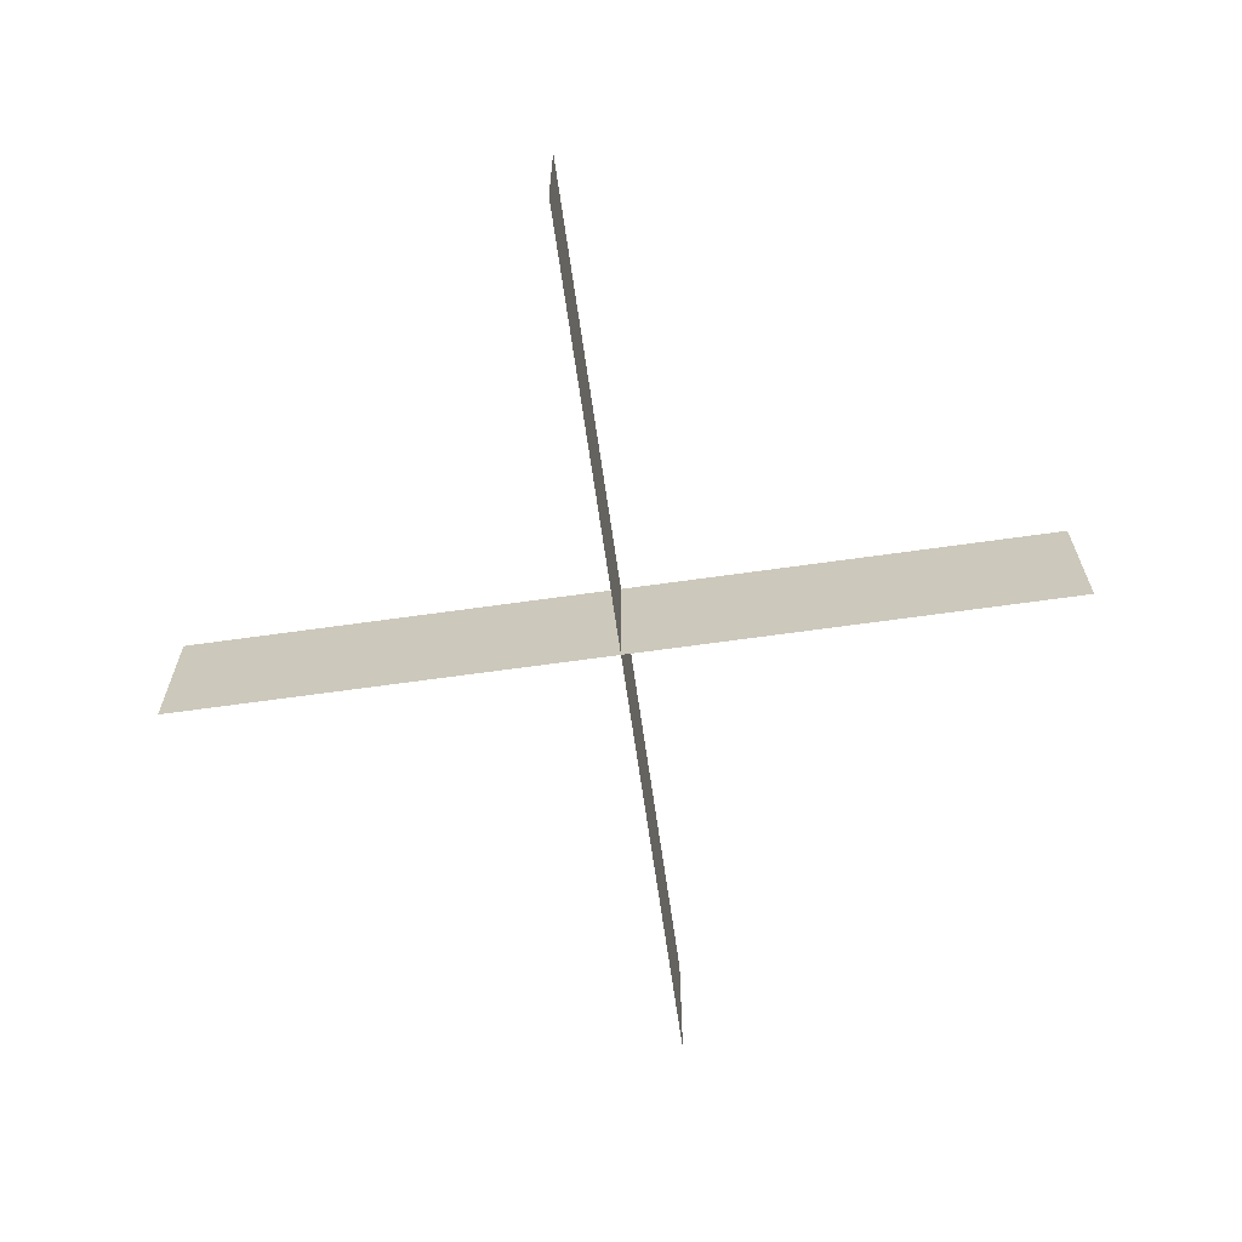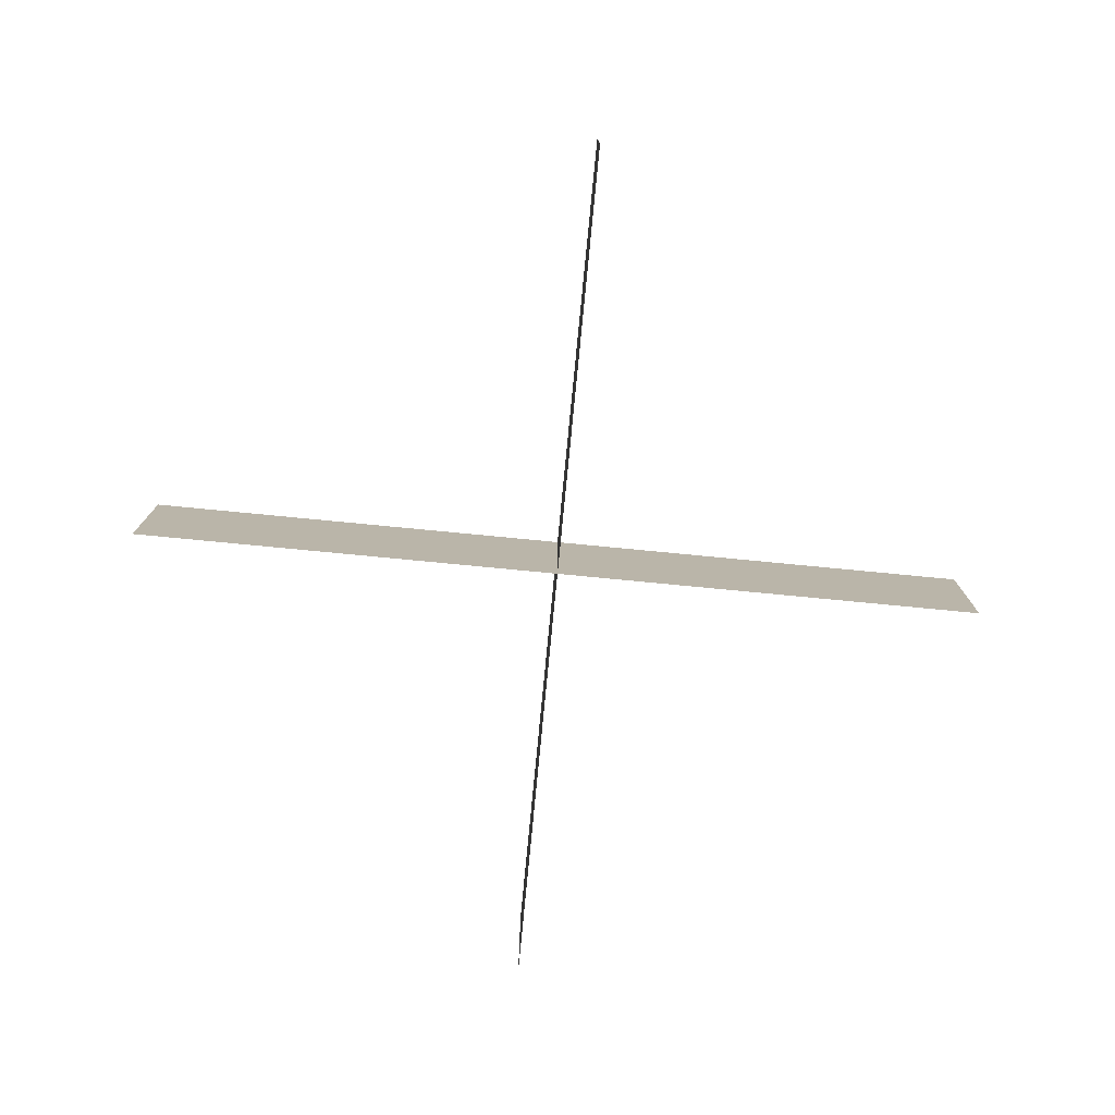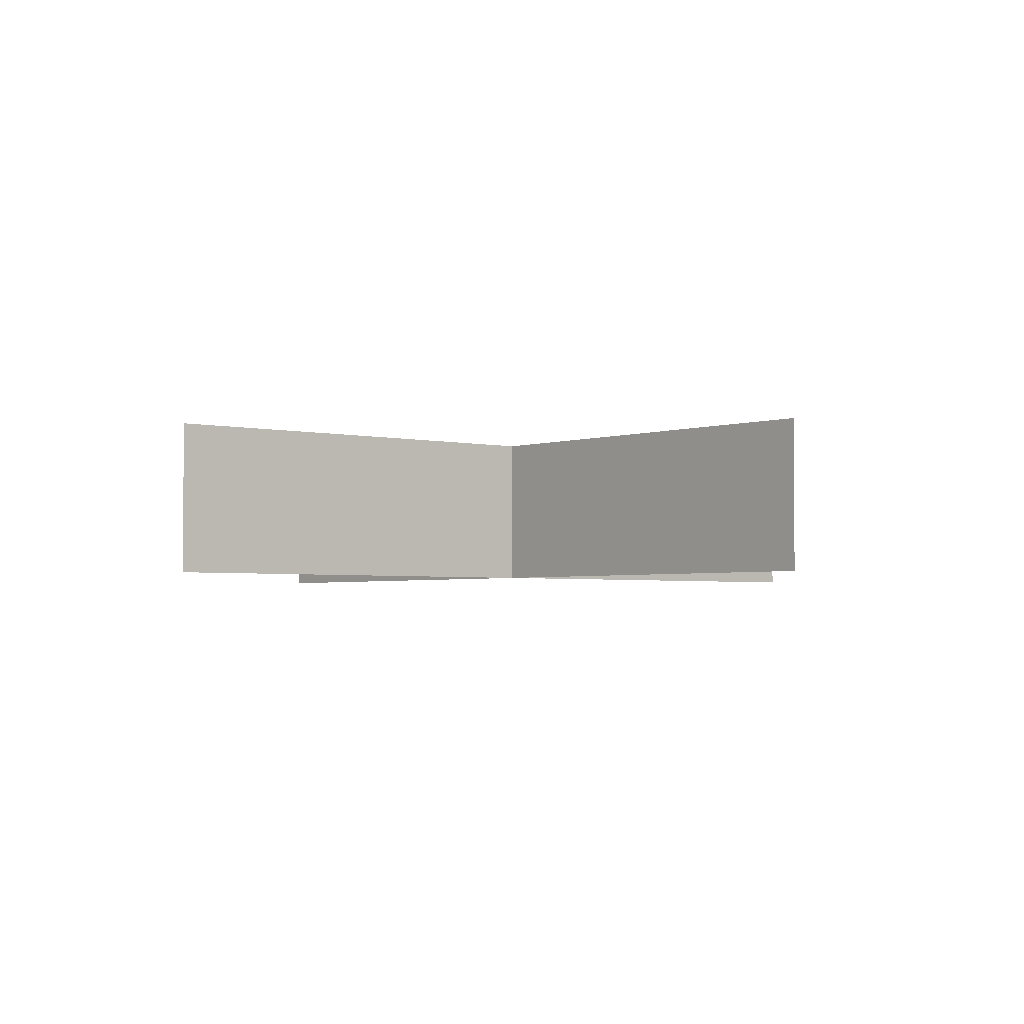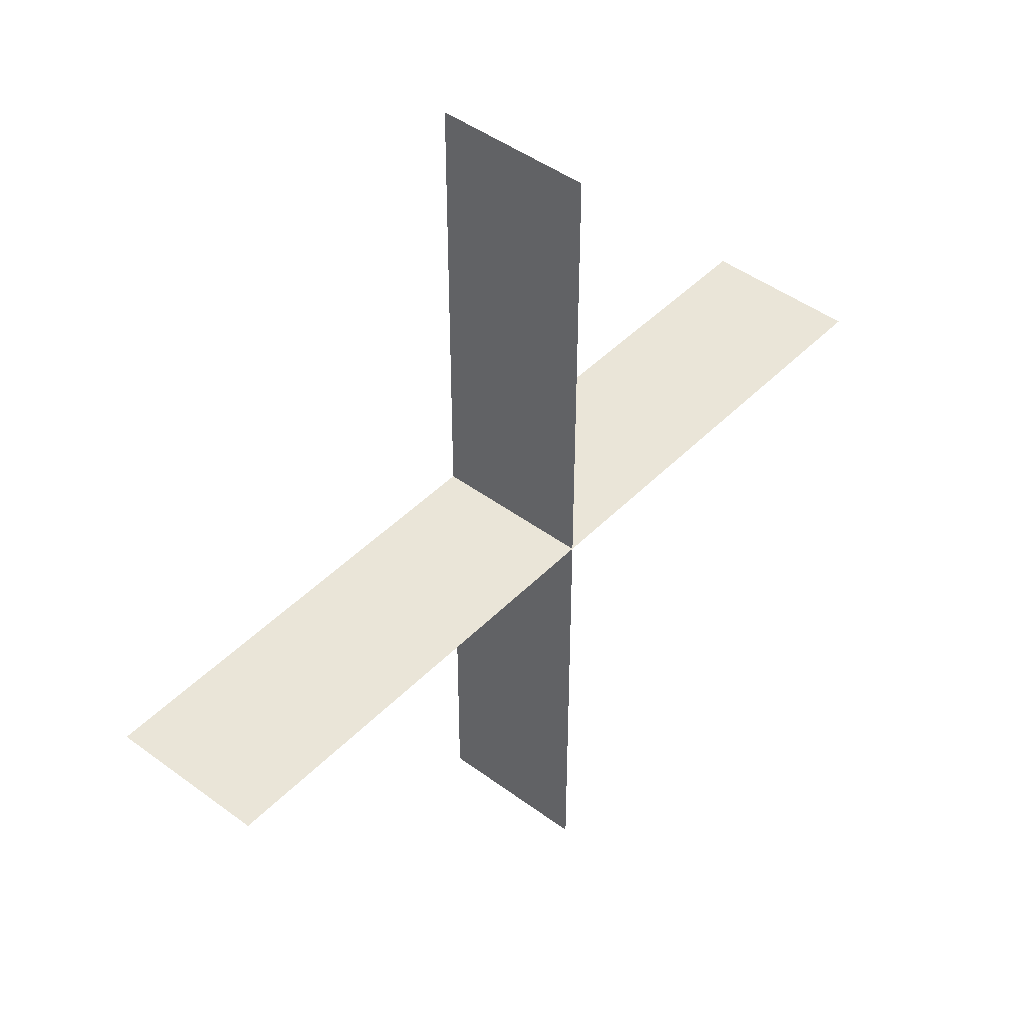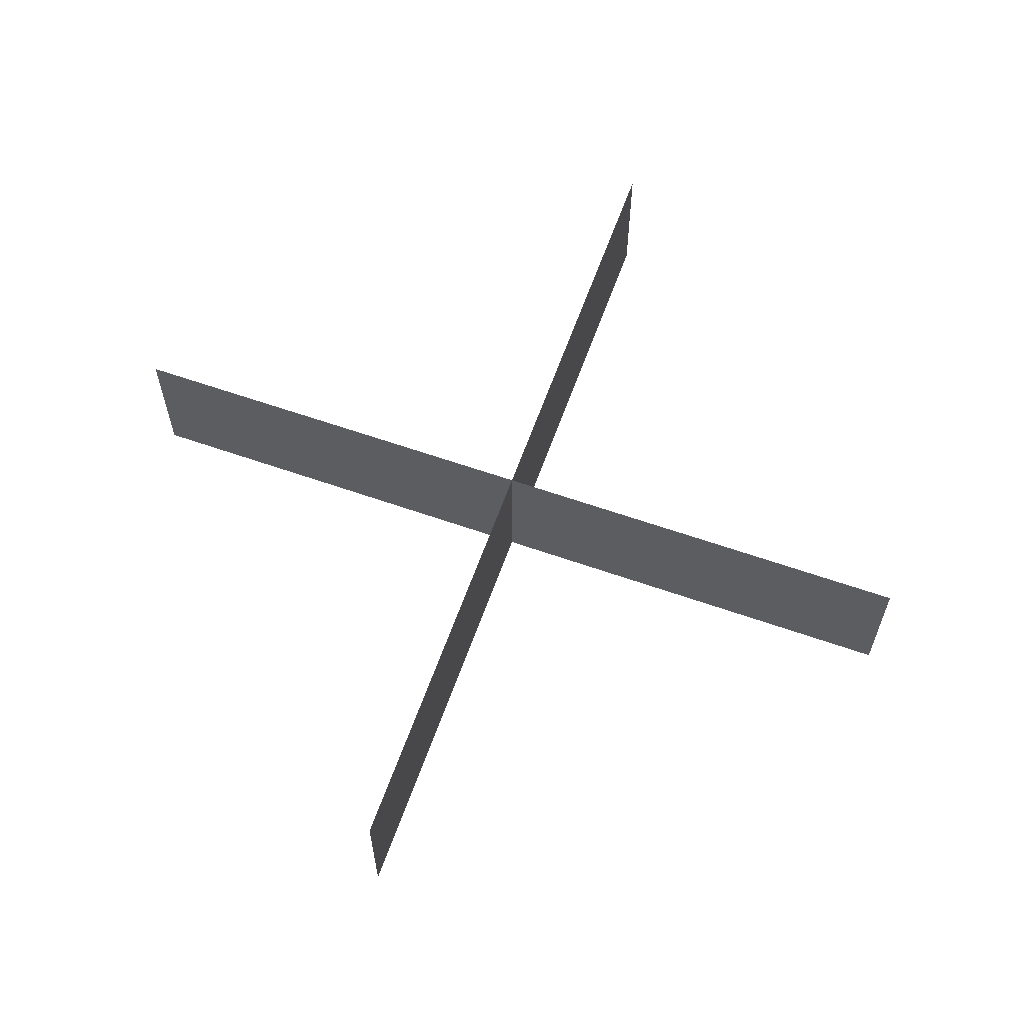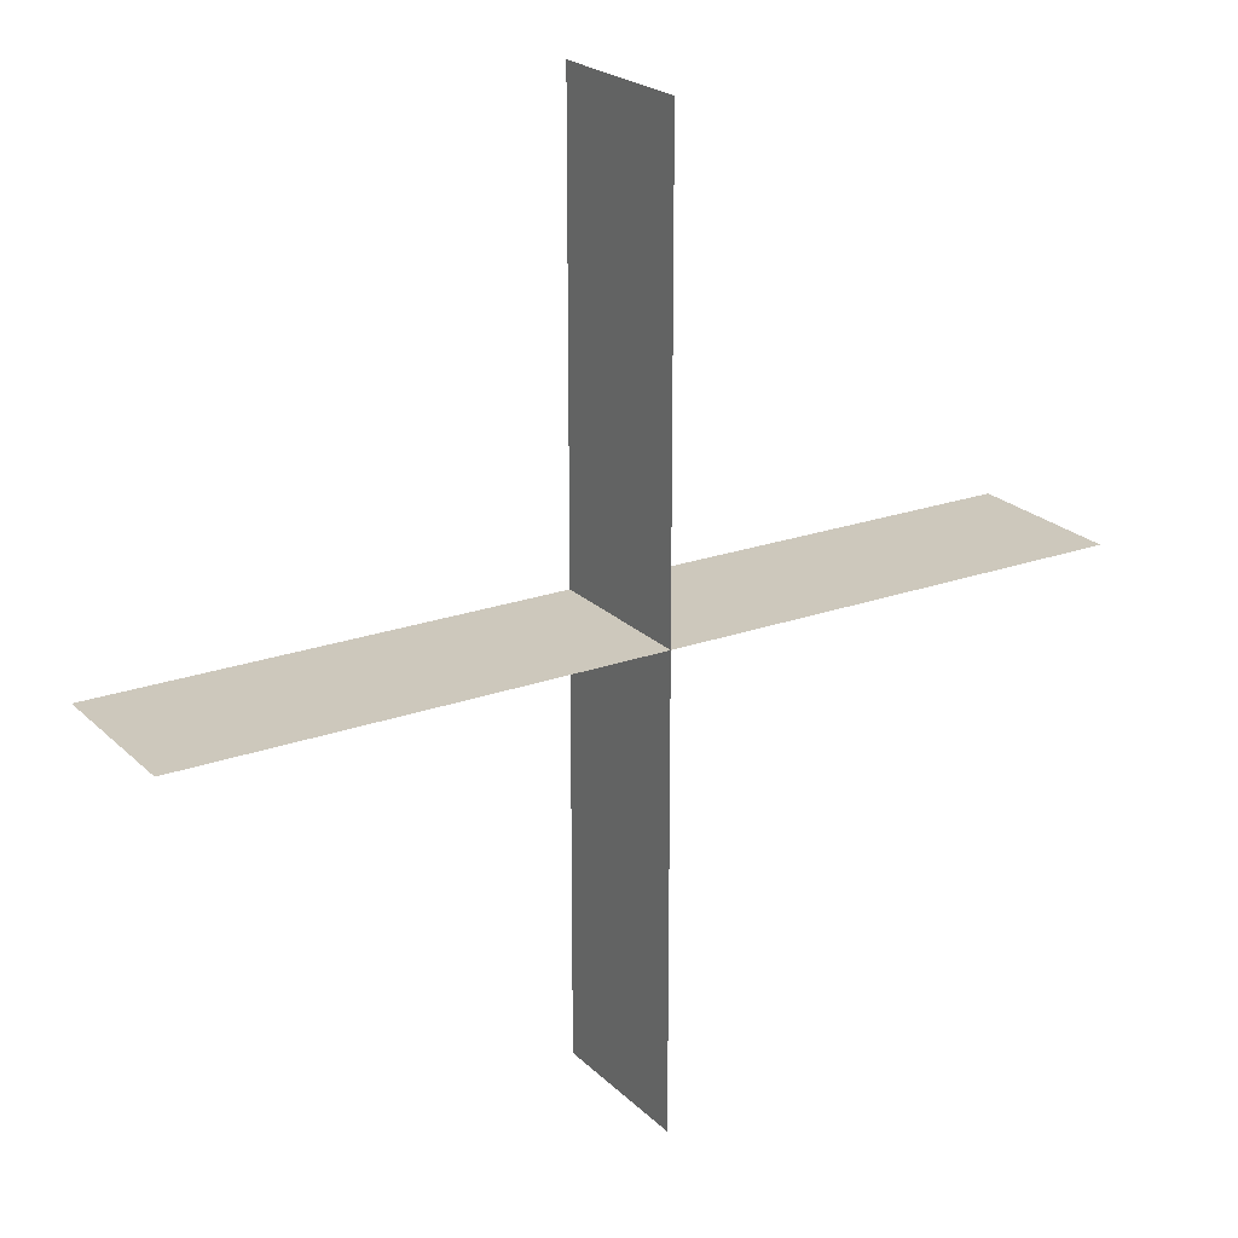
<metadata>
{"format":"obj","ext":"obj","renderer":"f3d","projection":"perspective","resolution":1024,"background":"white","views":[{"elev":-65.7,"azim":-171.9,"up":"+Z"},{"elev":-77.3,"azim":174.5,"up":"+Z"},{"elev":-3.0,"azim":-39.9,"up":"+Z"},{"elev":45.2,"azim":-49.3,"up":"+Y"},{"elev":62.1,"azim":109.6,"up":"+Z"},{"elev":22.2,"azim":-32.1,"up":"+Y"}]}
</metadata>
<code>
o H
v 5.744 0 1
v 5.744 0 -1
v -5.744 0 1
v -5.744 0 -1
f 1 2 4 3
o V
v -0 -5.744 1
v -0 -5.744 -1
v 0 5.744 1
v 0 5.744 -1
f 5 6 8 7

</code>
